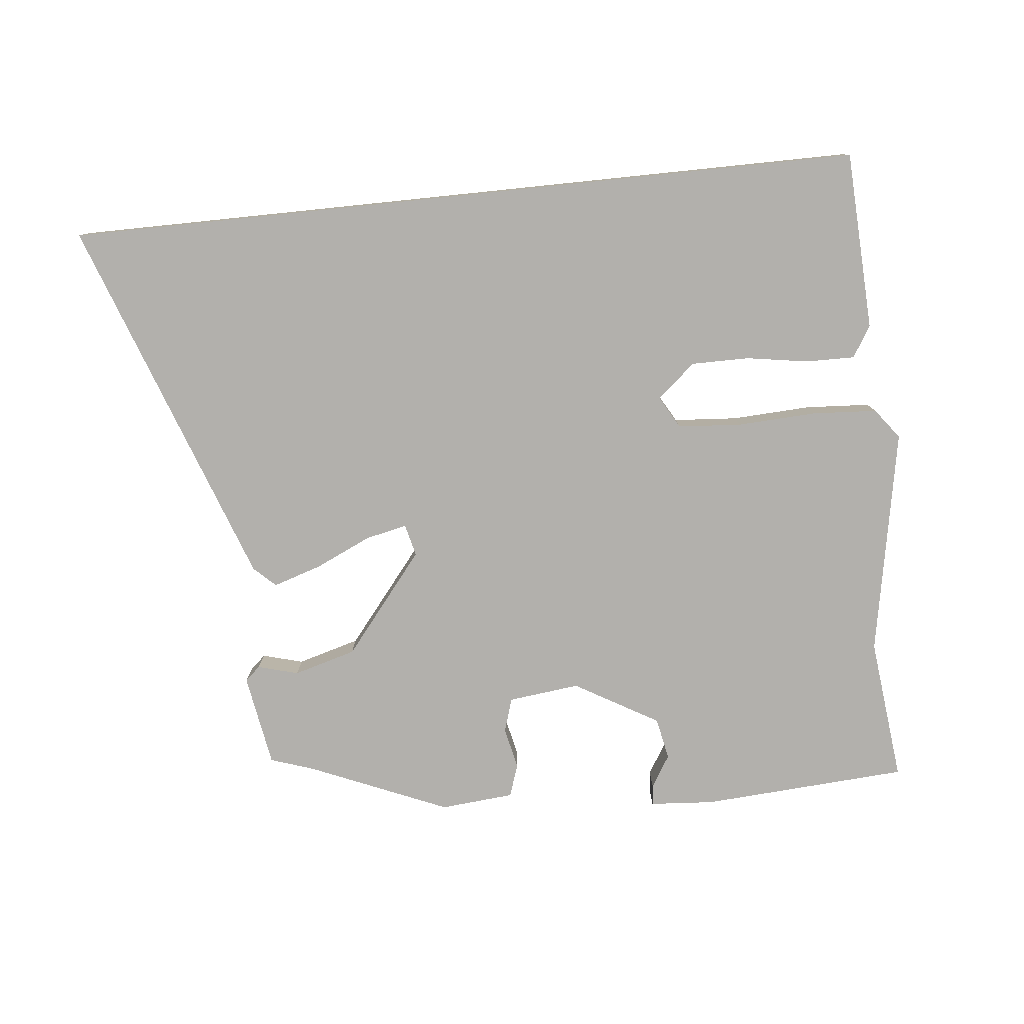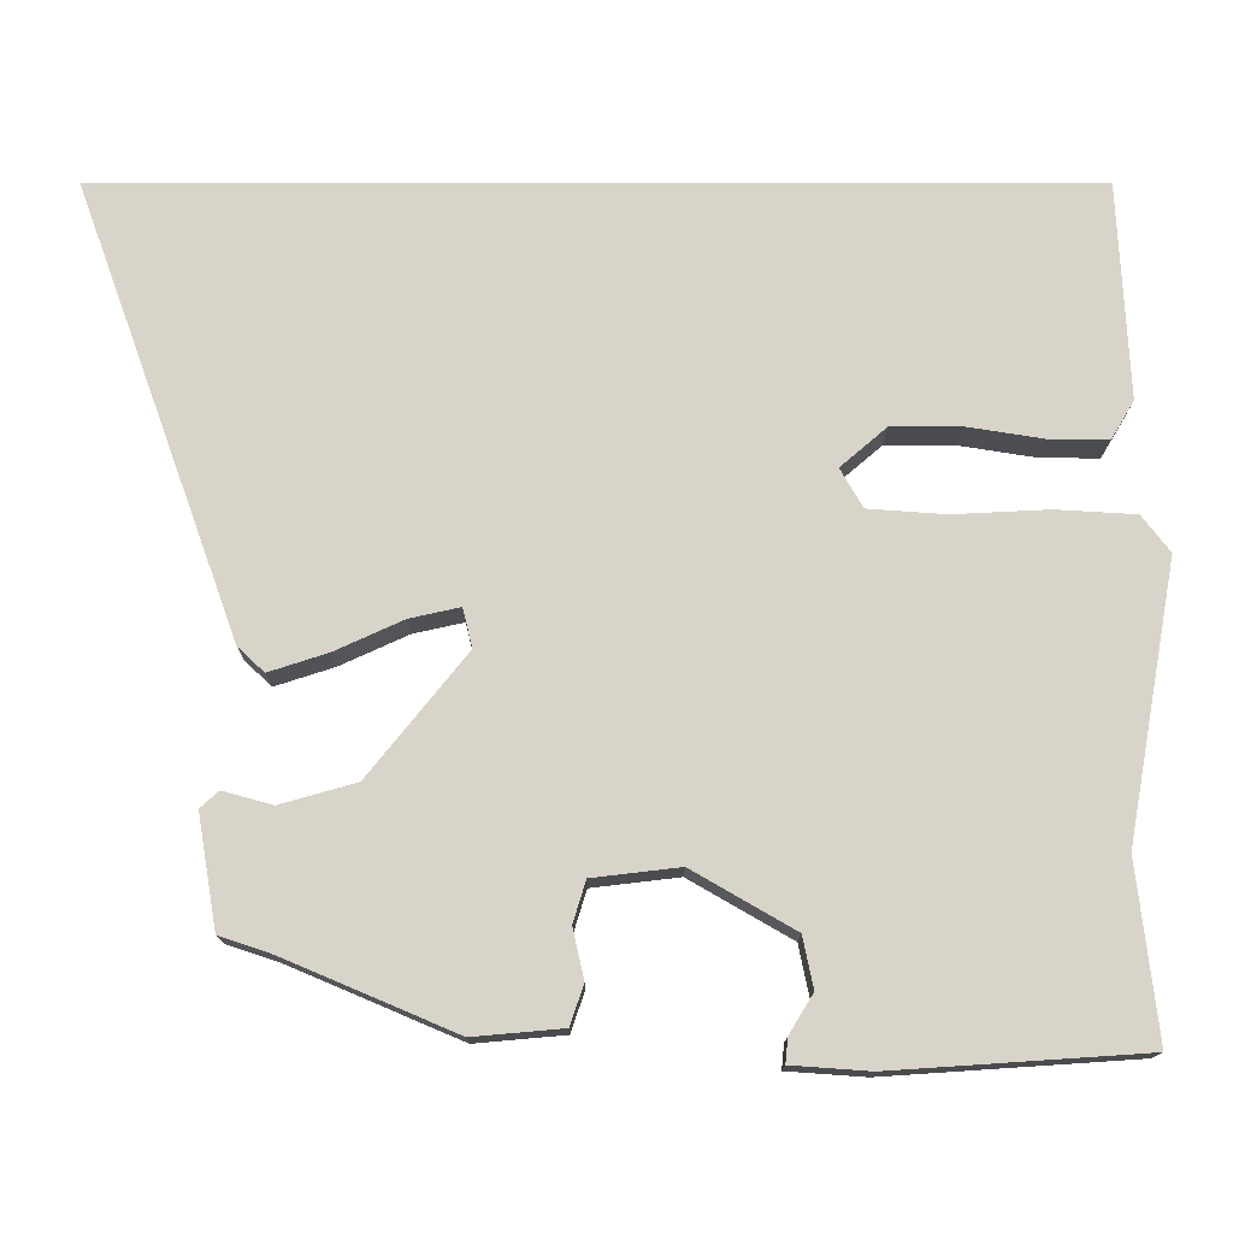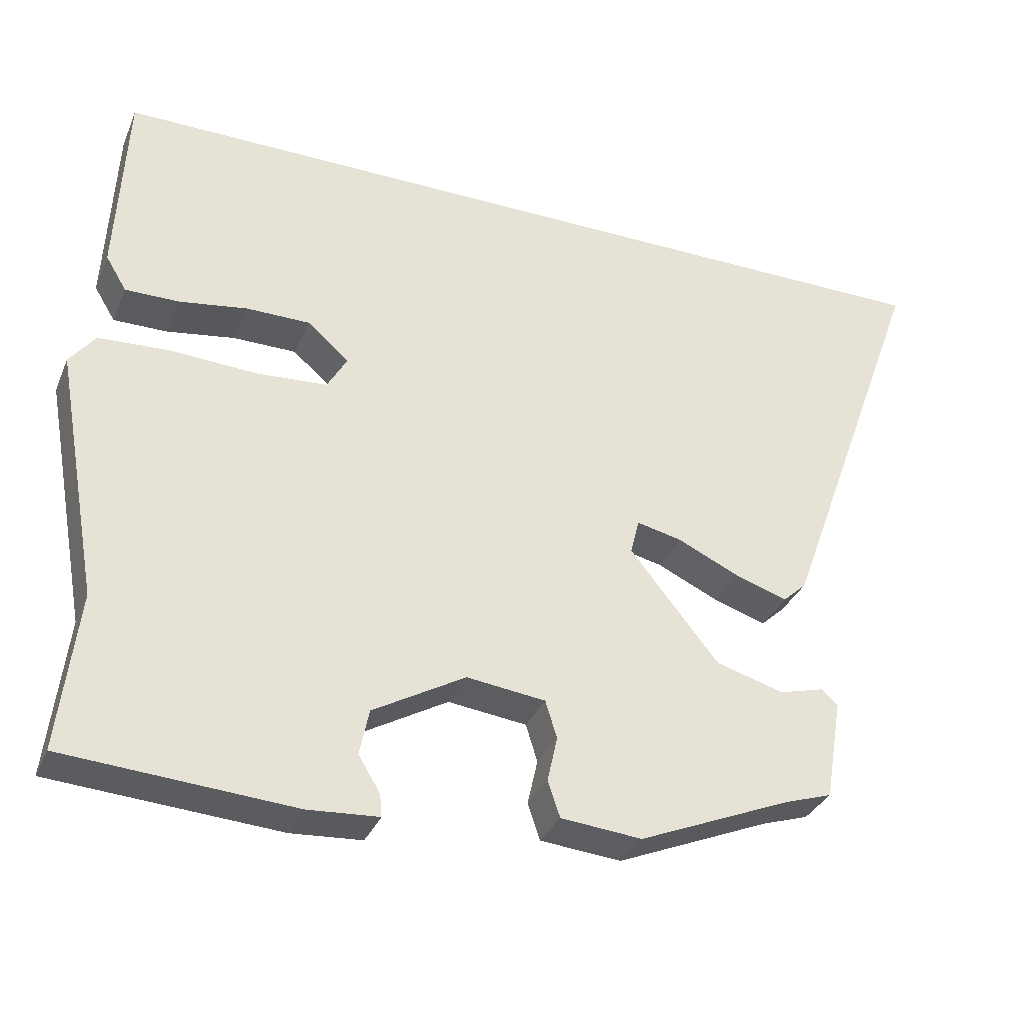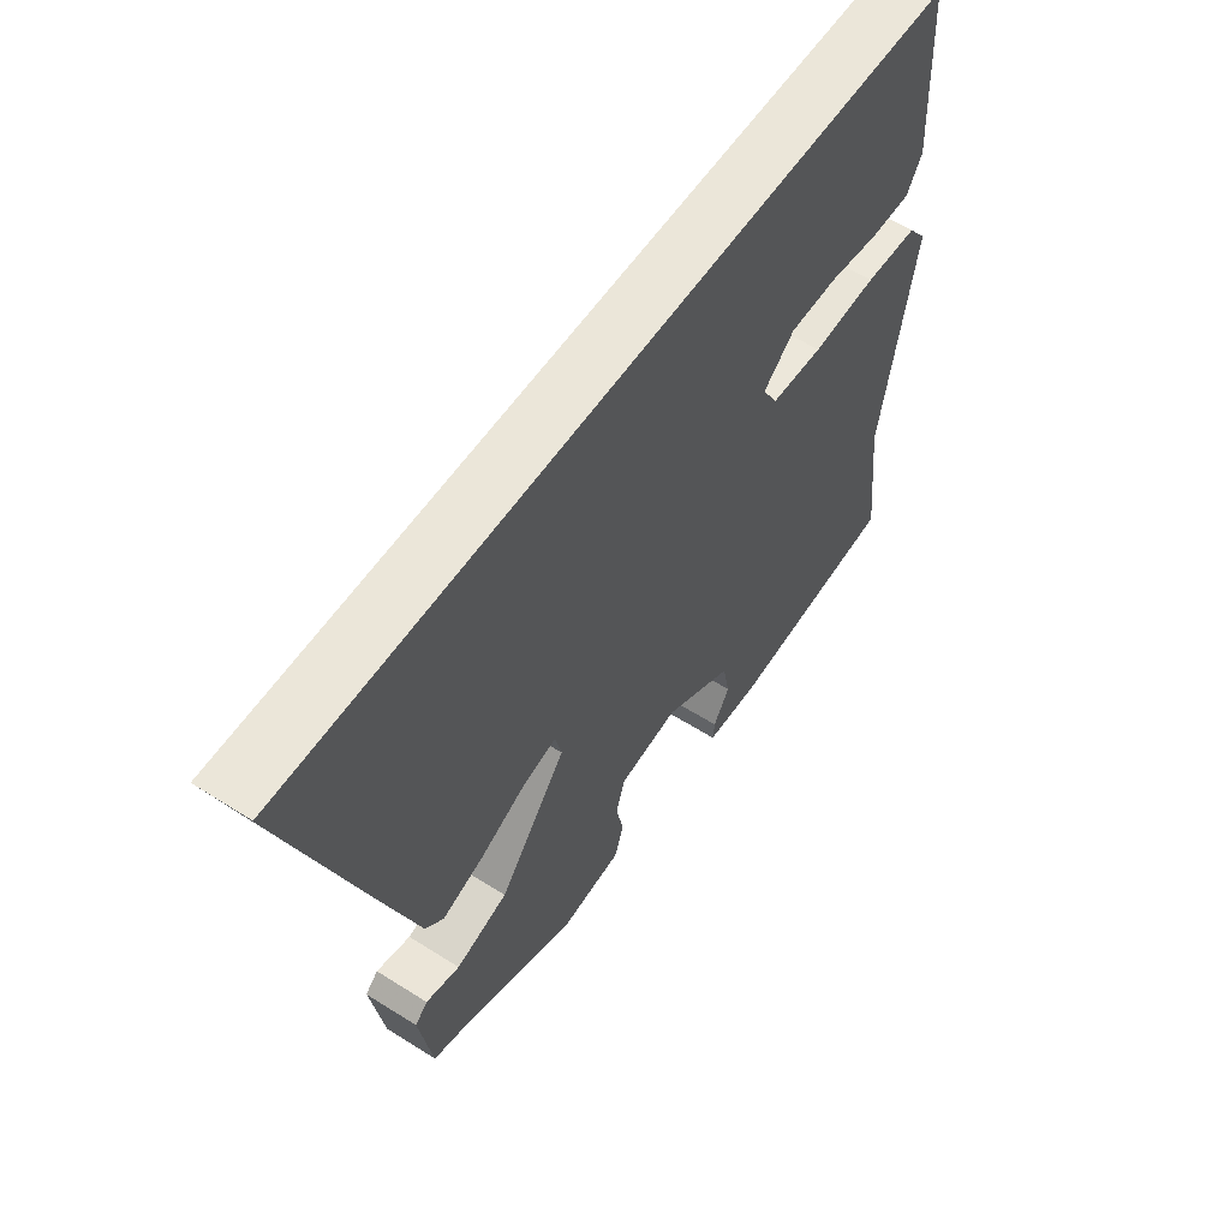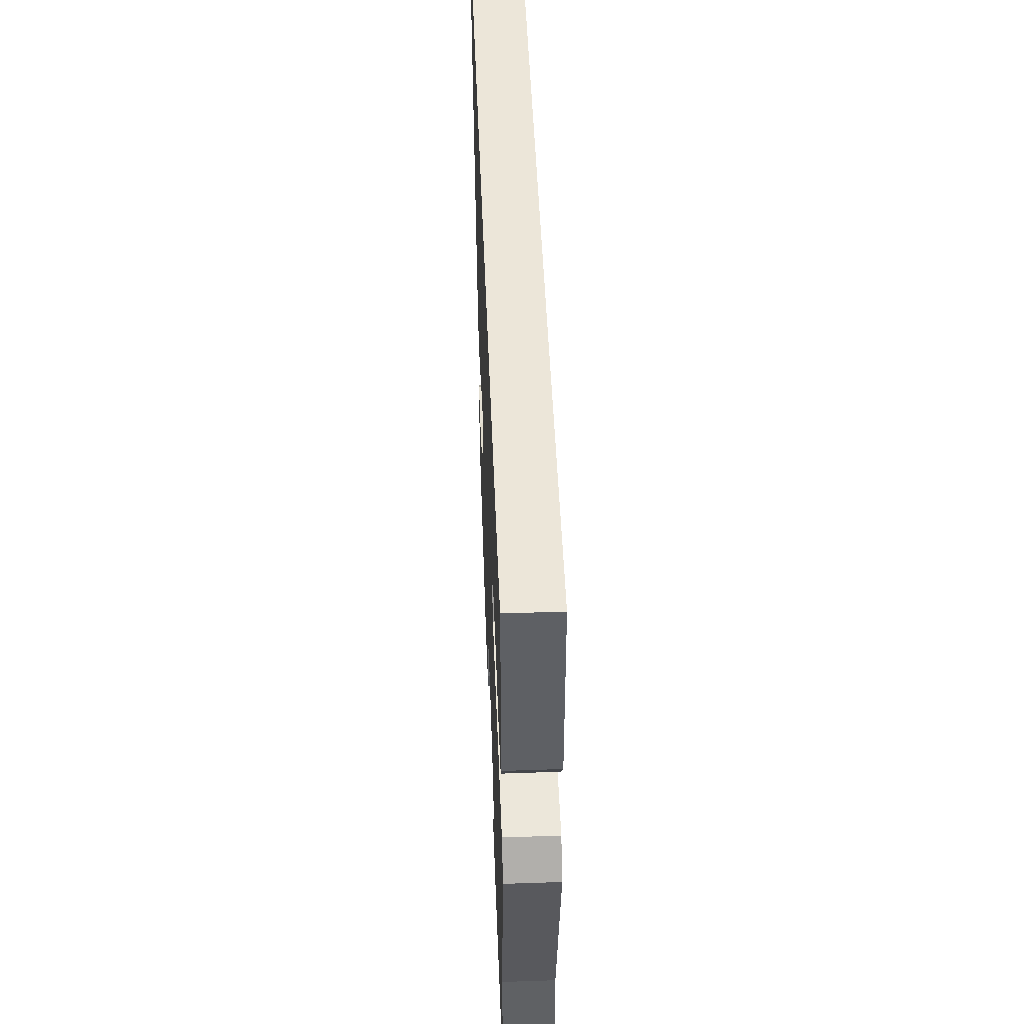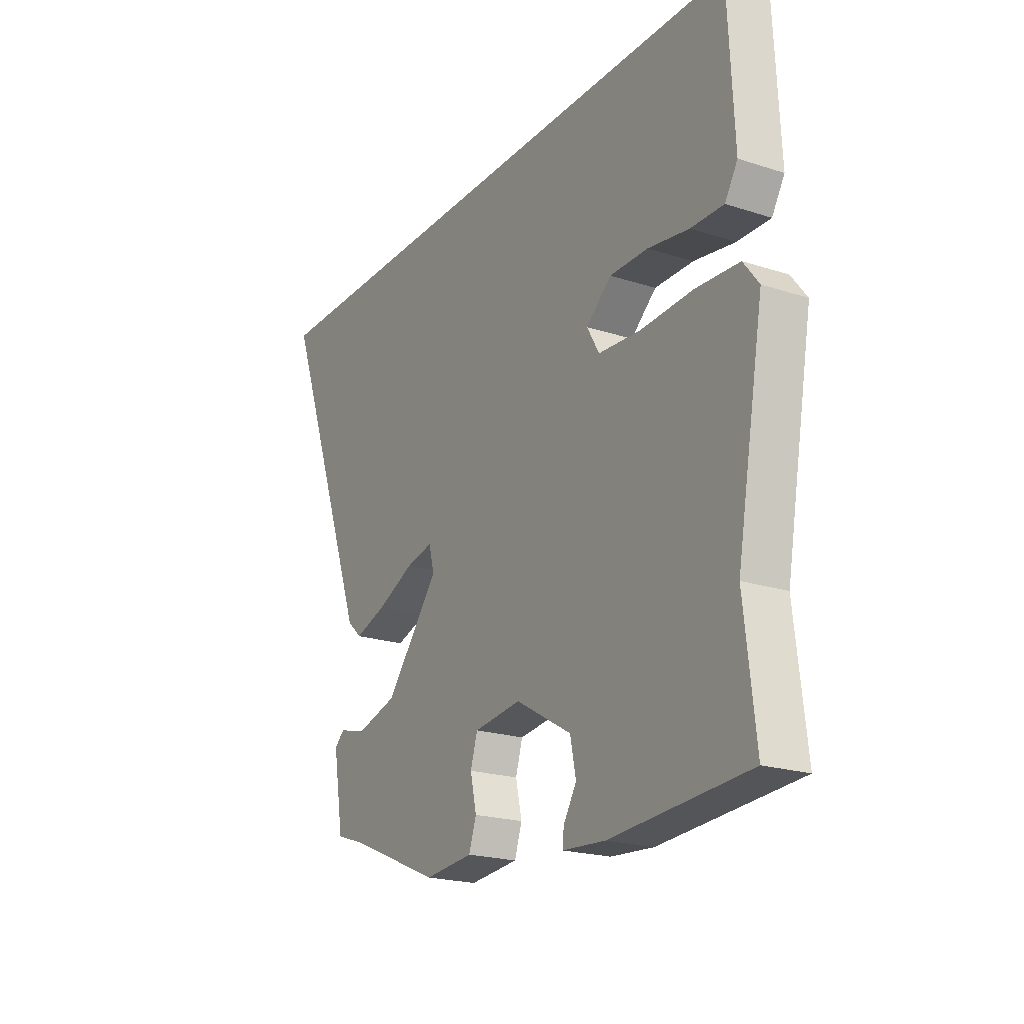
<metadata>
{"format":"obj","ext":"obj","renderer":"f3d","projection":"perspective","resolution":1024,"background":"white","views":[{"elev":-78.8,"azim":5.9,"up":"+Y"},{"elev":-14.6,"azim":-0.1,"up":"+Z"},{"elev":-33.7,"azim":159.1,"up":"+Z"},{"elev":57.4,"azim":-56.6,"up":"+Z"},{"elev":49.3,"azim":87.8,"up":"+Z"},{"elev":-21.0,"azim":59.8,"up":"+Z"}]}
</metadata>
<code>
v 0.477 0.07 -0.301
v 0.502 0.07 -0.521
v 0.187 0.07 -0.542
v 0.089 0.07 -0.535
v 0.092 0.07 -0.504
v 0.122 0.07 -0.455
v 0.109 0.07 -0.391
v -0.019 0.07 -0.317
v -0.128 0.07 -0.33
v -0.144 0.07 -0.382
v -0.13 0.07 -0.445
v -0.147 0.07 -0.495
v -0.259 0.07 -0.505
v -0.471 0.07 -0.415
v -0.537 0.07 -0.393
v -0.561 0.07 -0.252
v -0.538 0.07 -0.231
v -0.476 0.07 -0.248
v -0.381 0.07 -0.221
v -0.258 0.07 -0.068
v -0.27 0.07 -0.019
v -0.333 0.07 -0.033
v -0.418 0.07 -0.072
v -0.492 0.07 -0.096
v -0.525 0.07 -0.065
v -0.73 0.07 0.5
v 0.492 0.07 0.5
v 0.505 0.07 0.229
v 0.476 0.07 0.181
v 0.401 0.07 0.182
v 0.307 0.07 0.197
v 0.219 0.07 0.197
v 0.161 0.07 0.147
v 0.189 0.07 0.098
v 0.286 0.07 0.091
v 0.406 0.07 0.097
v 0.505 0.07 0.091
v 0.54 0.07 0.045
v 0.477 0 -0.301
v 0.502 0 -0.521
v 0.187 0 -0.542
v 0.089 0 -0.535
v 0.092 0 -0.504
v 0.122 0 -0.455
v 0.109 0 -0.391
v -0.019 0 -0.317
v -0.128 0 -0.33
v -0.144 0 -0.382
v -0.13 0 -0.445
v -0.147 0 -0.495
v -0.259 0 -0.505
v -0.471 0 -0.415
v -0.537 0 -0.393
v -0.561 0 -0.252
v -0.538 0 -0.231
v -0.476 0 -0.248
v -0.381 0 -0.221
v -0.258 0 -0.068
v -0.27 0 -0.019
v -0.333 0 -0.033
v -0.418 0 -0.072
v -0.492 0 -0.096
v -0.525 0 -0.065
v -0.73 0 0.5
v 0.492 0 0.5
v 0.505 0 0.229
v 0.476 0 0.181
v 0.401 0 0.182
v 0.307 0 0.197
v 0.219 0 0.197
v 0.161 0 0.147
v 0.189 0 0.098
v 0.286 0 0.091
v 0.406 0 0.097
v 0.505 0 0.091
v 0.54 0 0.045
f 35 36 37 38
f 34 35 38 1
f 28 29 30 31
f 28 31 32
f 27 28 32
f 26 27 32 33
f 22 23 24 25
f 21 22 25 26
f 15 16 17 18
f 14 15 18 19
f 13 14 19 20
f 10 11 12 13
f 9 10 13 20
f 3 4 5 6
f 3 6 7
f 34 1 2 3
f 34 3 7
f 21 26 33 34
f 21 34 7 8
f 8 9 20 21
f 76 75 74 73
f 39 76 73 72
f 69 68 67 66
f 70 69 66
f 70 66 65
f 71 70 65 64
f 63 62 61 60
f 64 63 60 59
f 56 55 54 53
f 57 56 53 52
f 58 57 52 51
f 51 50 49 48
f 58 51 48 47
f 44 43 42 41
f 45 44 41
f 41 40 39 72
f 45 41 72
f 72 71 64 59
f 46 45 72 59
f 59 58 47 46
f 1 39 40 2
f 2 40 41 3
f 3 41 42 4
f 4 42 43 5
f 5 43 44 6
f 6 44 45 7
f 7 45 46 8
f 8 46 47 9
f 9 47 48 10
f 10 48 49 11
f 11 49 50 12
f 12 50 51 13
f 13 51 52 14
f 14 52 53 15
f 15 53 54 16
f 16 54 55 17
f 17 55 56 18
f 18 56 57 19
f 19 57 58 20
f 20 58 59 21
f 21 59 60 22
f 22 60 61 23
f 23 61 62 24
f 24 62 63 25
f 25 63 64 26
f 26 64 65 27
f 27 65 66 28
f 28 66 67 29
f 29 67 68 30
f 30 68 69 31
f 31 69 70 32
f 32 70 71 33
f 33 71 72 34
f 34 72 73 35
f 35 73 74 36
f 36 74 75 37
f 37 75 76 38
f 38 76 39 1

</code>
